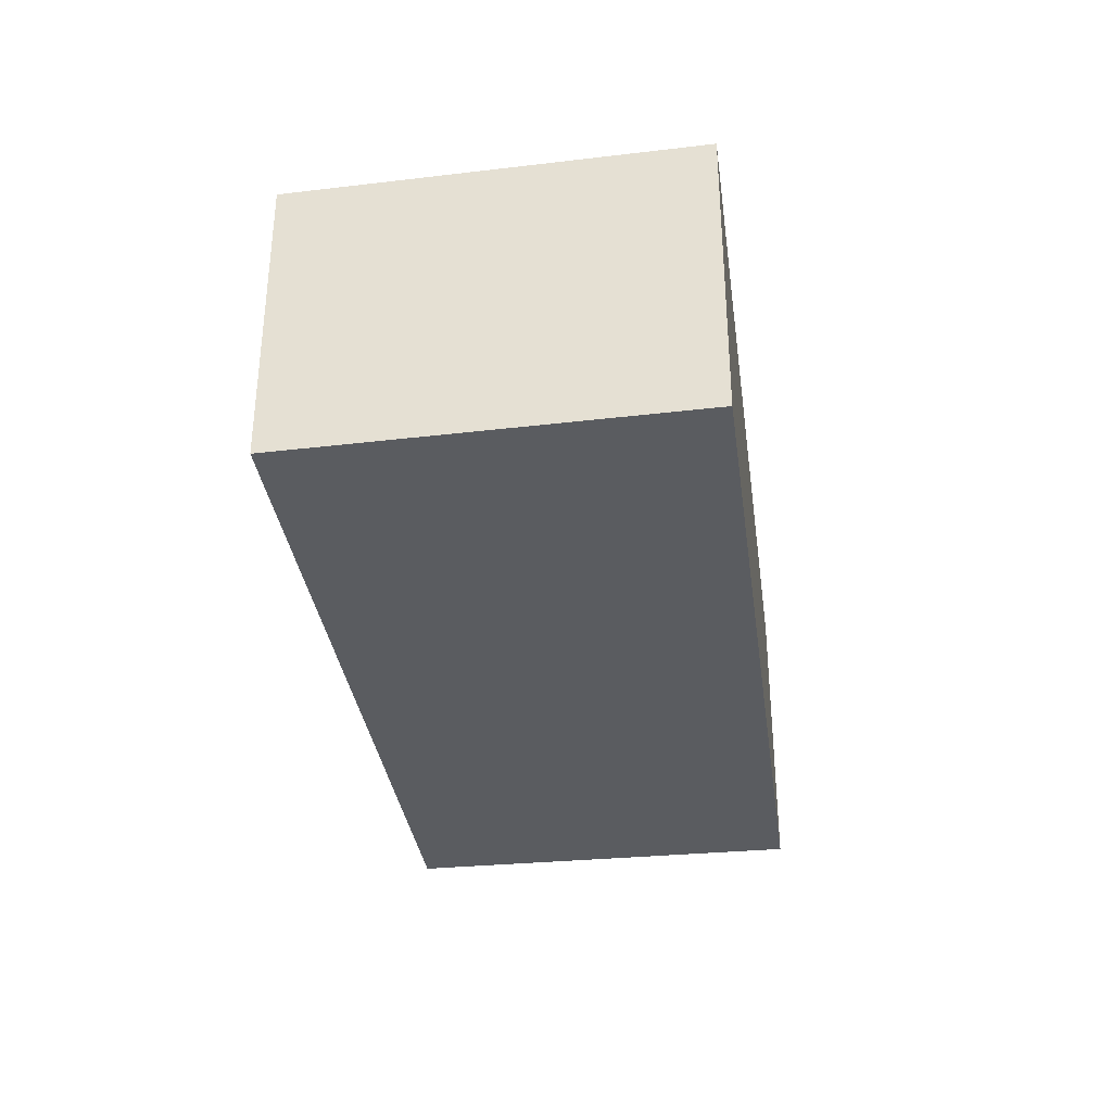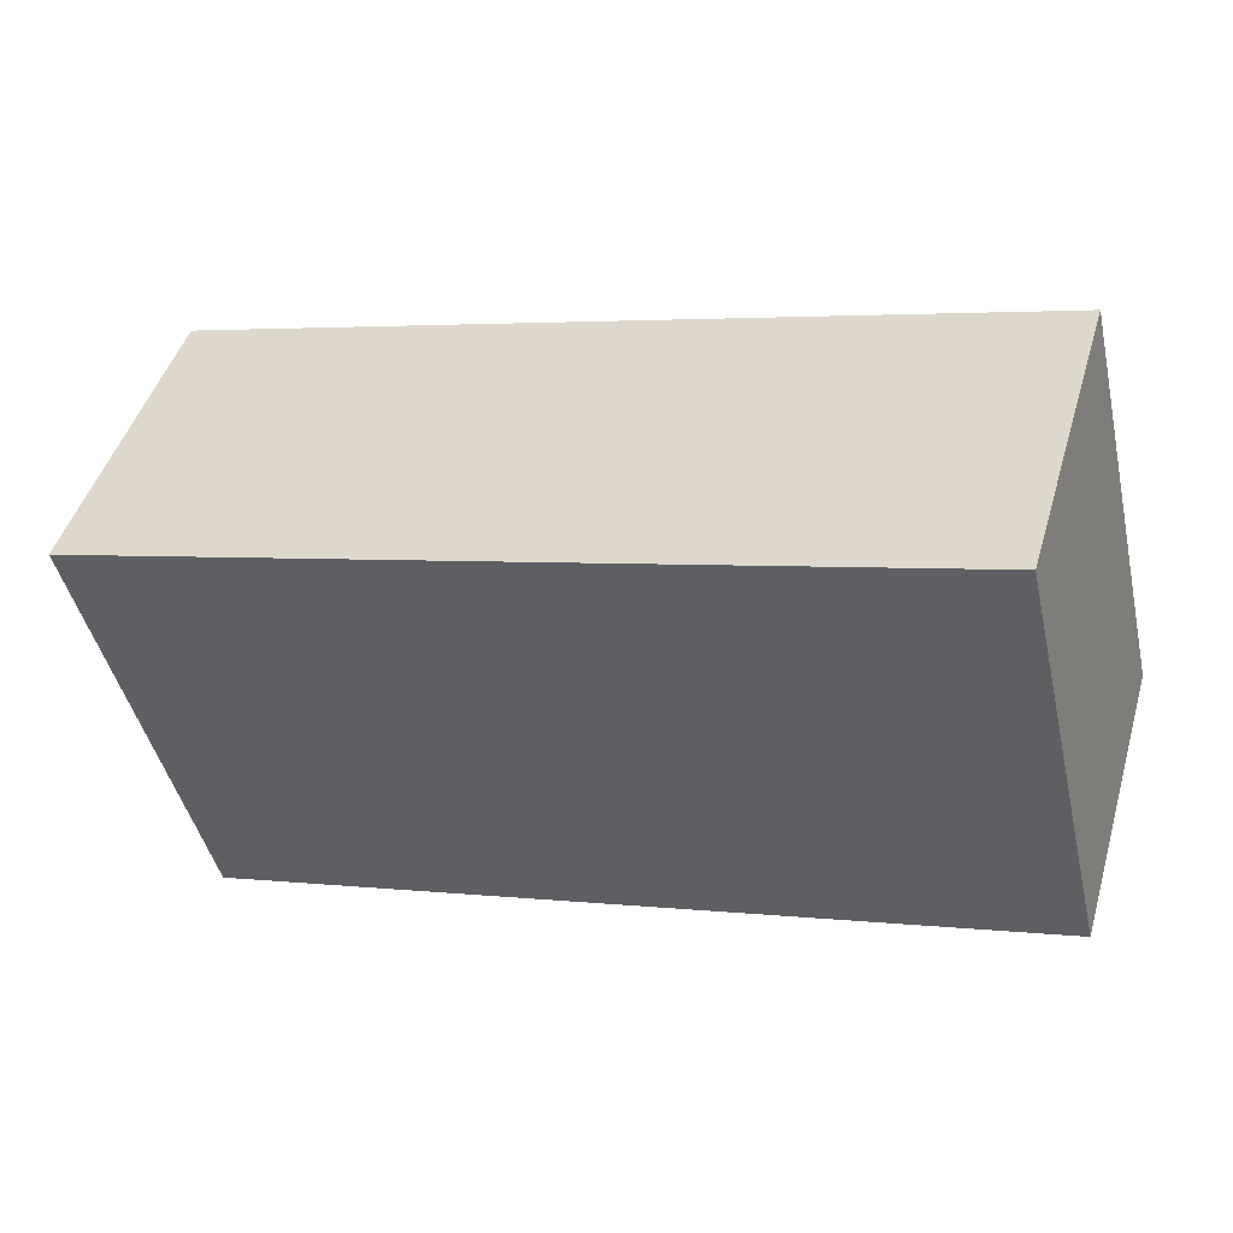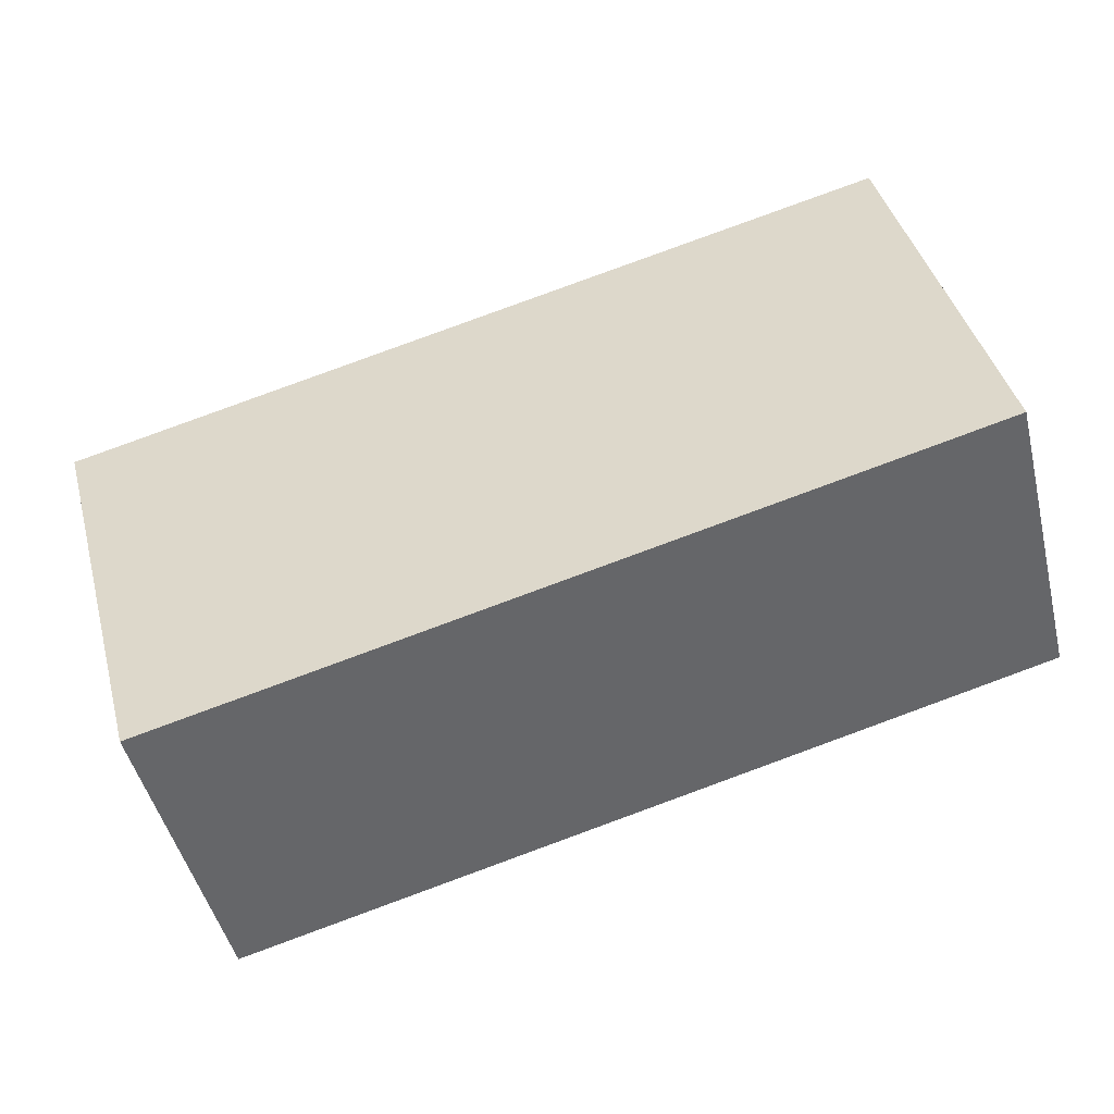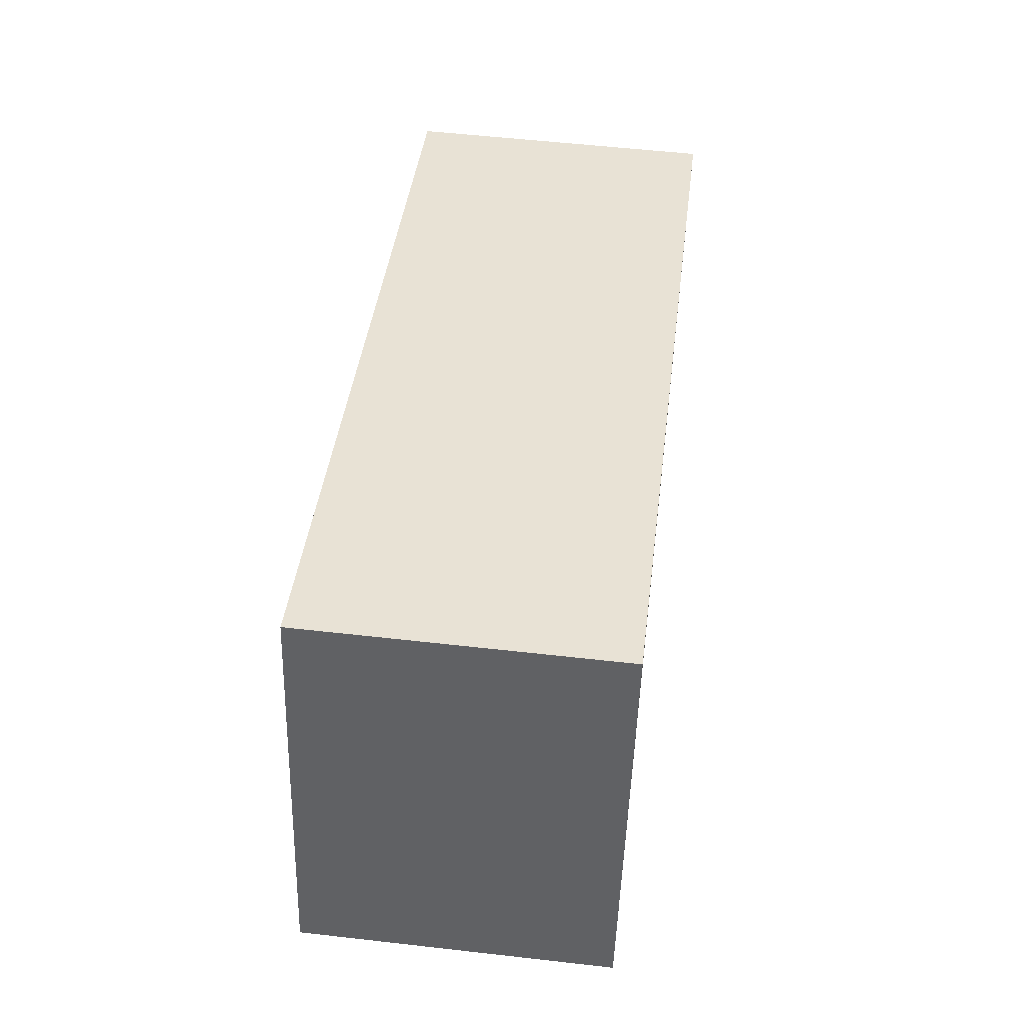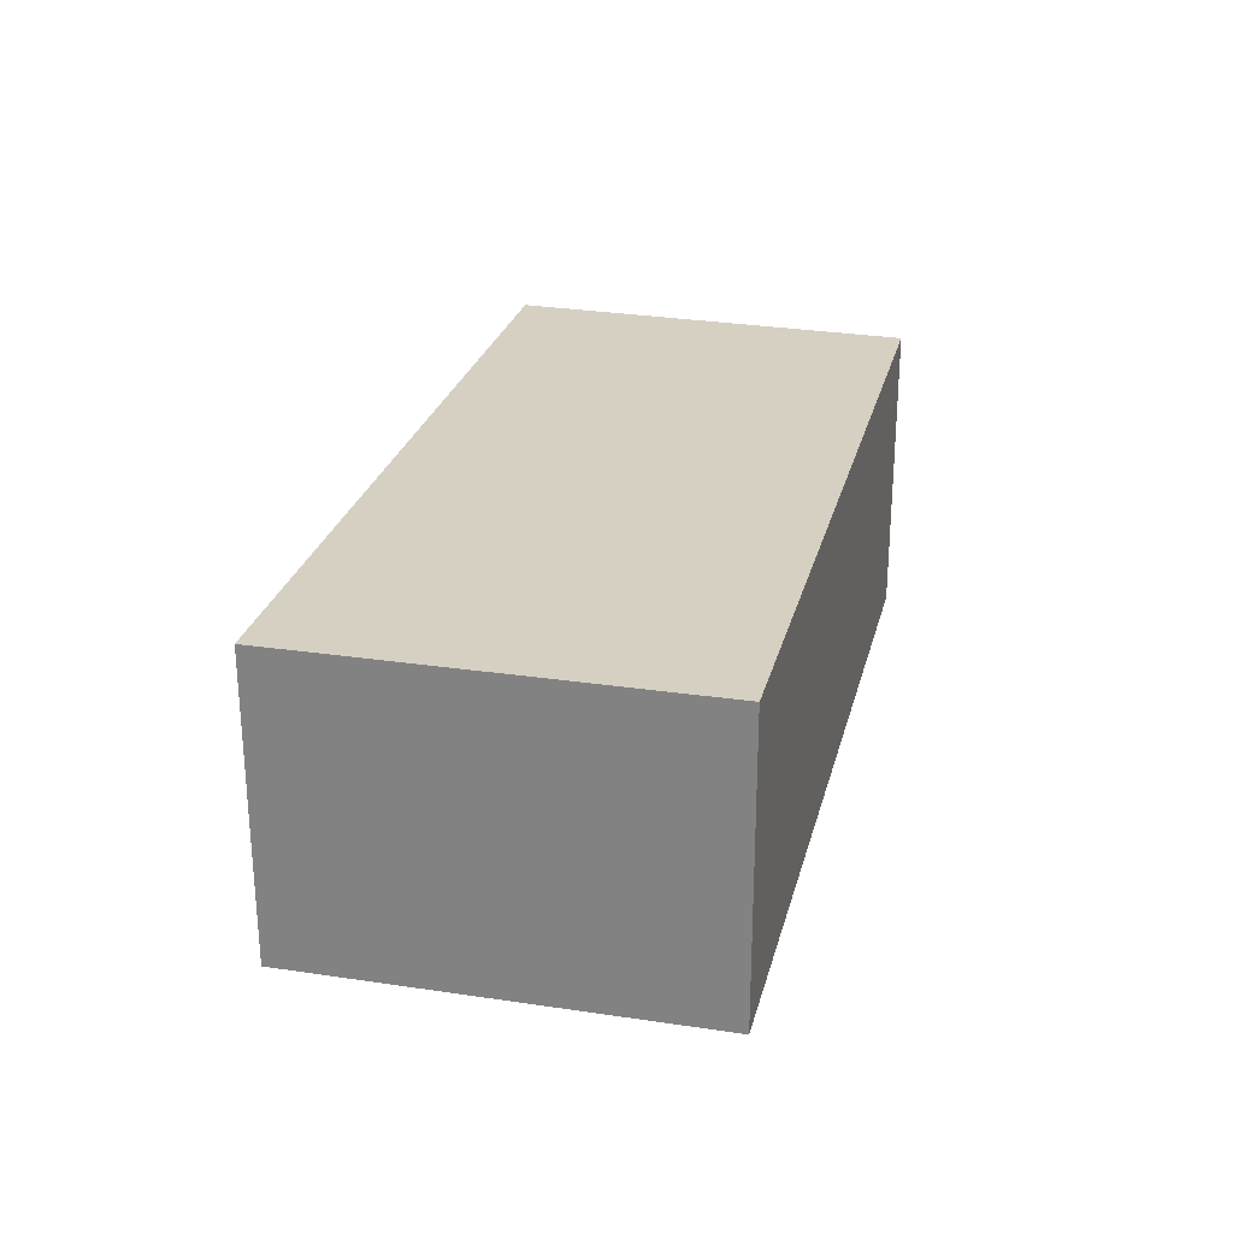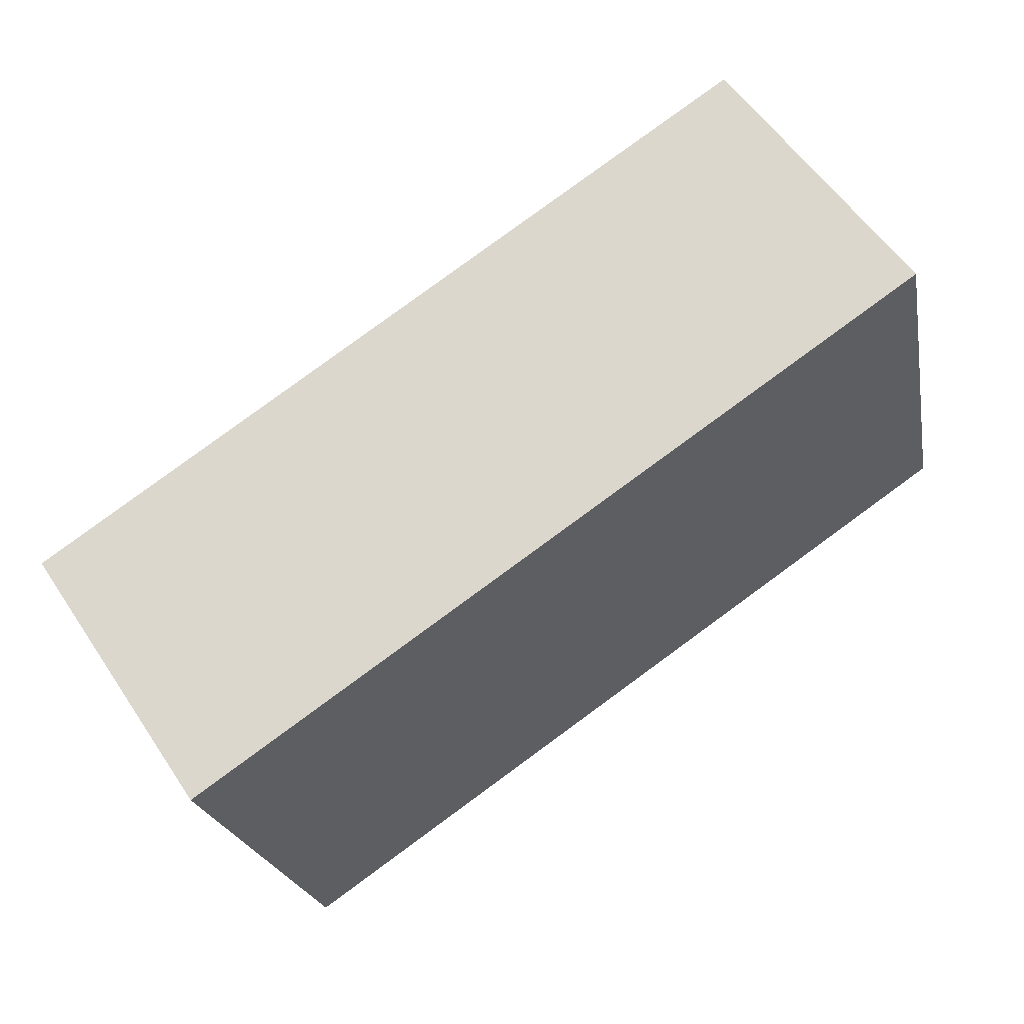
<metadata>
{"format":"obj","ext":"obj","renderer":"f3d","projection":"perspective","resolution":1024,"background":"white","views":[{"elev":-34.1,"azim":-67.6,"up":"+Y"},{"elev":46.3,"azim":-163.7,"up":"+Z"},{"elev":-47.9,"azim":-166.2,"up":"+Z"},{"elev":54.5,"azim":-83.1,"up":"+Z"},{"elev":26.5,"azim":118.3,"up":"+Y"},{"elev":57.0,"azim":146.6,"up":"+Z"}]}
</metadata>
<code>
v  0.6838 2.194 2.908
v  0 0 0
v  0.6837 -1.781e-16 2.908
v  4.672e-05 2.194 -6.956e-05
v  5.654 -9.886e-17 1.614
v  5.654 2.194 1.614
v  6.523 -8.5e-17 1.388
v  6.523 2.194 1.388
v  5.739 9.213e-17 -1.505
v  5.739 2.194 -1.505
v  4.882 2.194 -1.28
v  4.882 7.837e-17 -1.28
v  1.713 2.194 -0.4495
v  1.713 2.752e-17 -0.4494
g defaultobject
f 1 2 3
f 2 1 4
f 5 1 3
f 1 5 6
f 7 6 5
f 6 7 8
f 9 8 7
f 8 9 10
f 11 9 12
f 9 11 10
f 13 12 14
f 12 13 11
f 4 14 2
f 14 4 13
f 2 5 3
f 5 2 14
f 5 14 7
f 7 14 9
f 9 14 12
f 1 13 4
f 13 1 6
f 13 6 11
f 11 6 10
f 10 6 8

</code>
